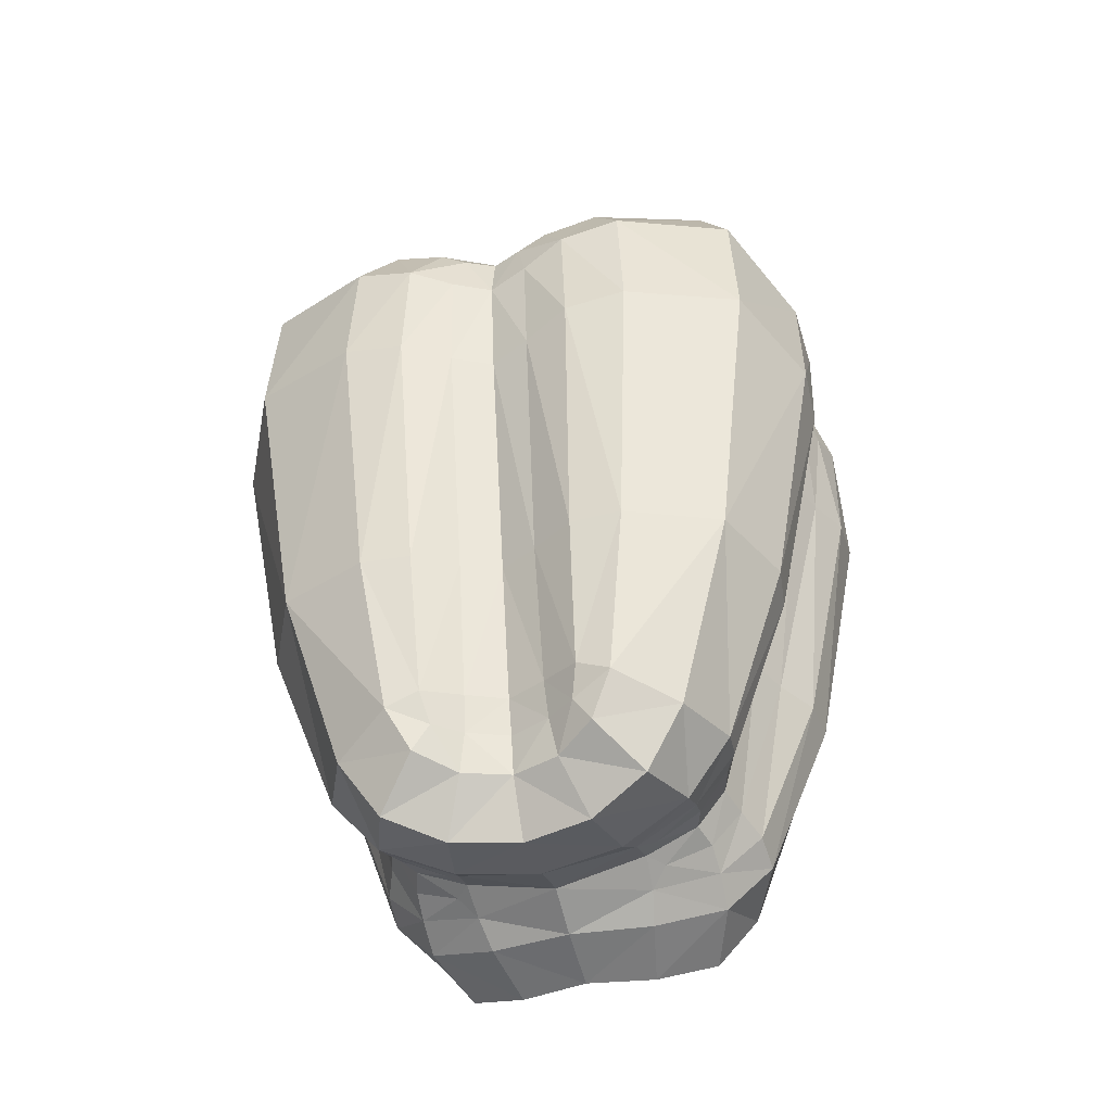
<metadata>
{"format":"obj","ext":"obj","renderer":"f3d","projection":"perspective","resolution":1024,"background":"white","views":[{"elev":-45.2,"azim":104.9,"up":"+Y"}]}
</metadata>
<code>
o Pepper_Green_Cylinder.030
v -0.2956 0.8596 0.1295
v -0.1196 0.1261 0.2253
v -0.03621 0.8348 0.1139
v -0.1988 0.1142 0.191
v -0.1598 0.6433 0.3547
v -0.275 0.6627 0.2995
v -0.3337 0.6496 0.173
v -0.1147 0.8423 0.3145
v -0.04561 0.6215 0.328
v -0.3091 0.804 0.034
v -0.2459 0.1388 0.1243
v -0.2347 0.8899 0.2518
v -0.253 0.331 0.04391
v -0.02676 0.7857 0.3331
v -0.3088 0.6275 0.04734
v -0.04582 0.3308 0.2625
v -0.2848 0.3309 0.1509
v -0.2375 0.3353 0.2558
v -0.1449 0.3327 0.2986
v -0.2176 0.1635 0.04436
v -0.03757 0.1482 0.2069
v -0.07412 0.03833 0.09357
v -0.15 0.02047 0.07831
v -0.1939 0.0757 0.05401
v -0.02163 0.07917 0.1206
v -0.03261 0.9298 0.05022
v -0.08515 0.8452 0.0933
v -0.1036 0.836 0.04075
v 0.04548 1.035 0.03476
v -0.0389 0.9285 0.02342
v -0.01192 0.925 0.05611
v -0.1924 0.8569 0.0661
v -0.1484 0.8878 0.1613
v -0.05849 0.8466 0.2113
v -0.2956 0.8596 -0.1295
v -0.1196 0.126 -0.2253
v -0.03621 0.8348 -0.1139
v -0.1988 0.1142 -0.191
v -0.1586 0.6439 -0.3559
v -0.275 0.6627 -0.2995
v -0.3308 0.6496 -0.1736
v -0.1147 0.8423 -0.3145
v -0.04445 0.6222 -0.3292
v -0.3091 0.804 -0.034
v -0.2459 0.1389 -0.1243
v -0.2347 0.8899 -0.2518
v -0.2504 0.331 -0.04445
v -0.02676 0.7857 -0.3331
v -0.3058 0.6275 -0.04796
v -0.04481 0.3314 -0.2636
v -0.2822 0.3309 -0.1515
v -0.2375 0.3353 -0.2558
v -0.1438 0.3331 -0.2997
v -0.2176 0.1635 -0.04436
v -0.03757 0.1482 -0.2069
v -0.07412 0.03833 -0.09357
v -0.15 0.02047 -0.07831
v -0.1939 0.0757 -0.05401
v -0.02163 0.07917 -0.1206
v -0.03261 0.9298 -0.05022
v -0.08515 0.8452 -0.0933
v -0.1036 0.836 -0.04075
v 0.02651 1.03 0.03995
v -0.0389 0.9285 -0.02342
v -0.01192 0.925 -0.05611
v -0.1924 0.8569 -0.0661
v -0.1484 0.8878 -0.1613
v -0.05849 0.8466 -0.2113
v 0.2956 0.8596 0.1295
v 0.1196 0.126 0.2253
v 0.03621 0.8348 0.1139
v 0.1988 0.1142 0.191
v 0.1586 0.6439 0.3559
v 0.275 0.6627 0.2995
v 0.3302 0.6489 0.174
v 0.1147 0.8423 0.3145
v 0.04445 0.6222 0.3292
v 0.3091 0.804 0.034
v 0.2459 0.1389 0.1243
v 0.2347 0.8899 0.2518
v 0.2499 0.3304 0.04484
v 0.02676 0.7857 0.3331
v 0.3053 0.6267 0.04841
v 0.04481 0.3314 0.2636
v 0.2817 0.3303 0.1519
v 0.2375 0.3353 0.2558
v 0.1438 0.3331 0.2997
v 0.2176 0.1635 0.04436
v 0.03757 0.1482 0.2069
v 0.07412 0.03833 0.09357
v 0.15 0.02047 0.07831
v 0.1939 0.07571 0.05401
v 0.02163 0.07917 0.1206
v 0.04769 0.9152 0.0502
v 0.08515 0.8452 0.0933
v 0.1036 0.836 0.04075
v -0.02518 1.018 -0.03476
v 0.05323 0.9118 0.0234
v 0.02496 0.9184 0.05611
v 0.1924 0.8569 0.0661
v 0.1484 0.8878 0.1613
v 0.05849 0.8466 0.2113
v 0.2956 0.8596 -0.1295
v 0.1196 0.126 -0.2253
v 0.03621 0.8348 -0.1139
v 0.1988 0.1142 -0.191
v 0.1586 0.6439 -0.3559
v 0.275 0.6627 -0.2995
v 0.3333 0.6496 -0.1713
v 0.1147 0.8423 -0.3145
v 0.04445 0.6222 -0.3292
v 0.3091 0.804 -0.034
v 0.2459 0.1388 -0.1243
v 0.2347 0.8899 -0.2518
v 0.2527 0.331 -0.04247
v 0.02676 0.7857 -0.3331
v 0.3084 0.6275 -0.0457
v 0.04481 0.3314 -0.2636
v 0.2844 0.3308 -0.1495
v 0.2375 0.3353 -0.2558
v 0.1438 0.3331 -0.2997
v 0.2176 0.1635 -0.04436
v 0.03757 0.1482 -0.2069
v 0.07412 0.03833 -0.09357
v 0.15 0.02047 -0.07831
v 0.1939 0.0757 -0.05401
v 0.02163 0.07917 -0.1206
v 0.04769 0.9152 -0.0502
v 0.08515 0.8452 -0.0933
v 0.1036 0.836 -0.04075
v -0.02518 1.018 0.03476
v 0.05323 0.9118 -0.0234
v 0.02496 0.9184 -0.05611
v 0.1924 0.8569 -0.0661
v 0.1484 0.8878 -0.1613
v 0.05849 0.8466 -0.2113
v -0.03521 1.107 0.01271
v -0.03949 1.105 -0.0278
v -0.08242 1.067 -0.01271
v -0.06762 1.079 0.03194
v -0.03381 1.014 0.01589
v -0.03381 1.014 -0.01589
v 0.02651 1.03 -0.03995
v 0.05214 1.034 0.01589
v 0.04548 1.035 -0.03476
v -0.005013 1.022 0.03995
v -0.005013 1.022 -0.03995
v 0.05214 1.034 -0.01589
v -0.1026 1.12 0.0157
v -0.1026 1.12 -0.0157
v -0.07477 1.134 0.0157
v -0.07477 1.134 -0.0157
v -0.07987 1.071 0.0278
v -0.03521 1.107 -0.01271
v -0.06762 1.079 -0.03194
v -0.08242 1.067 0.01271
v -0.04963 1.094 0.03194
v -0.07987 1.071 -0.0278
v -0.04963 1.094 -0.03194
v -0.03949 1.105 0.0278
v -0.000255 0.3317 0.2423
v -0.07685 0.1386 0.2223
v -0.07969 0.8594 0.2631
v -0.245 0.156 0.08653
v -0.189 0.912 0.2021
v -0.244 0.8745 0.08889
v -0.2306 0.3316 -0.000137
v -0.1989 0.84 0
v -0.2255 0.09081 0.09858
v -0.1793 0.0466 0.1456
v -0.09362 0.3307 0.2922
v -0.1474 0.777 0.3511
v -0.2697 0.811 0.2916
v -0.332 0.7924 0.1657
v -0.283 0.3306 0.09262
v -0.307 0.8289 0.06634
v -0.1022 0.06587 0.1733
v -0.05535 0.8056 0.3285
v -0.2958 0.802 0
v -0.3216 0.7505 0.04587
v 0 0.7871 0.3224
v -0.03829 0.7376 0.3431
v -0.000291 0.6197 0.3105
v -0.2882 0.6215 -0.000156
v -0.09691 0.6284 0.3523
v -0.3352 0.6395 0.1025
v 0 0.1523 0.196
v -0.1329 0.0177 0
v -0.1973 0.1648 0
v -0.2047 0.121 0.04643
v -0.03102 0.1033 0.1723
v -0.0574 0.03286 0
v -0.04016 0.06189 0.101
v 0 0.07939 0.1033
v -0.1754 0.07633 0
v -0.02893 0.866 0.07656
v -0.06304 0.8709 0.06683
v -0.07225 0.8673 0.03065
v -0.04017 0.9274 0
v 0 0.8295 0.1184
v -0.002398 0.9815 0.04606
v -0.02151 0.983 0.04043
v -0.02837 0.9805 0.0186
v 0.006145 0.9212 0.05736
v -0.1066 0.8312 0
v 0 0.8266 0.2218
v -0.1446 0.8345 0.05287
v -0.1136 0.8528 0.1261
v -0.04585 0.8298 0.1611
v -0 0.3318 -0.2426
v -0.07685 0.1386 -0.2223
v -0.07969 0.8594 -0.2631
v -0.245 0.156 -0.08653
v -0.189 0.912 -0.2021
v -0.244 0.8745 -0.08889
v -0.2255 0.09081 -0.09858
v -0.1793 0.04661 -0.1456
v -0.09213 0.3315 -0.2938
v -0.1471 0.7772 -0.3514
v -0.2697 0.811 -0.2916
v -0.3313 0.7924 -0.1658
v -0.2791 0.3306 -0.09342
v -0.307 0.8289 -0.06634
v -0.1022 0.06587 -0.1733
v -0.05535 0.8056 -0.3285
v -0.3208 0.7505 -0.04603
v -0 0.7871 -0.3224
v -0.03799 0.7378 -0.3434
v -0 0.6199 -0.3108
v -0.09519 0.6293 -0.3541
v -0.3307 0.6393 -0.1035
v -0 0.1523 -0.196
v -0.2047 0.121 -0.04643
v -0.03102 0.1033 -0.1723
v -0.04016 0.06189 -0.101
v 0 0.07939 -0.1033
v -0.02893 0.866 -0.07656
v -0.06304 0.8709 -0.06683
v -0.07225 0.8673 -0.03065
v 0 0.8295 -0.1184
v -0.002398 0.9815 -0.04606
v -0.02151 0.983 -0.04043
v -0.02837 0.9805 -0.0186
v 0.006145 0.9212 -0.05736
v -0 0.8266 -0.2218
v -0.1446 0.8345 -0.05287
v -0.1136 0.8528 -0.1261
v -0.04585 0.8298 -0.1611
v 0.07685 0.1386 0.2223
v 0.07969 0.8594 0.2631
v 0.245 0.156 0.08653
v 0.189 0.912 0.2021
v 0.244 0.8745 0.08889
v 0.2304 0.3314 0.000597
v 0.1989 0.84 -0
v 0.2255 0.09081 0.09858
v 0.1793 0.04662 0.1456
v 0.09213 0.3315 0.2938
v 0.1471 0.7772 0.3514
v 0.2697 0.811 0.2916
v 0.3311 0.7922 0.166
v 0.2784 0.3297 0.09399
v 0.307 0.8289 0.06634
v 0.1022 0.06587 0.1733
v 0.05535 0.8056 0.3285
v 0.2958 0.802 -0
v 0.3207 0.7503 0.04615
v 0.03799 0.7378 0.3434
v 0.288 0.6213 0.000682
v 0.09519 0.6293 0.3541
v 0.3299 0.6383 0.1041
v 0.1329 0.0177 -0
v 0.1973 0.1648 -0
v 0.2047 0.121 0.04643
v 0.03102 0.1033 0.1723
v 0.0574 0.03286 -0
v 0.04016 0.06189 0.101
v 0.1754 0.07634 -0
v 0.02765 0.8638 0.07654
v 0.06203 0.866 0.06679
v 0.07099 0.8616 0.03063
v 0.05431 0.9105 -0
v 0.02902 0.9786 0.04606
v 0.04833 0.9763 0.04043
v 0.05563 0.9739 0.0186
v 0.1066 0.8312 -0
v 0.1446 0.8345 0.05287
v 0.1136 0.8528 0.1261
v 0.04585 0.8298 0.1611
v 0.07685 0.1386 -0.2223
v 0.07969 0.8594 -0.2631
v 0.245 0.156 -0.08653
v 0.189 0.912 -0.2021
v 0.244 0.8745 -0.08889
v 0.2255 0.09081 -0.09858
v 0.1793 0.0466 -0.1456
v 0.09213 0.3315 -0.2938
v 0.1471 0.7772 -0.3514
v 0.2697 0.811 -0.2916
v 0.3319 0.7924 -0.1652
v 0.2825 0.3306 -0.09046
v 0.307 0.8289 -0.06634
v 0.1022 0.06587 -0.1733
v 0.05535 0.8056 -0.3285
v 0.3215 0.7505 -0.04544
v 0.03799 0.7378 -0.3434
v 0.09519 0.6293 -0.3541
v 0.3345 0.6394 -0.1
v 0.2047 0.121 -0.04643
v 0.03102 0.1033 -0.1723
v 0.04016 0.06189 -0.101
v 0.02765 0.8638 -0.07654
v 0.06203 0.866 -0.06679
v 0.07099 0.8616 -0.03063
v 0.02902 0.9786 -0.04606
v 0.04833 0.9763 -0.04043
v 0.05563 0.9739 -0.0186
v 0.1446 0.8345 -0.05287
v 0.1136 0.8528 -0.1261
v 0.04585 0.8298 -0.1611
v -0.03053 1.052 0.03588
v -0.04577 1.043 0.03122
v -0.04989 1.039 0.01427
v -0.0825 1.066 0
v -0.03053 1.052 -0.03588
v -0.04577 1.043 -0.03122
v -0.04989 1.039 -0.01427
v -0.008701 1.067 0.03588
v 0.003437 1.078 0.03122
v 0.008439 1.08 0.01427
v -0.05819 1.087 0.03282
v -0.008701 1.067 -0.03588
v 0.003437 1.078 -0.03122
v 0.008439 1.08 -0.01427
v 0.01041 1.025 0.04105
v -0.03659 1.012 0
v 0.01041 1.025 -0.04105
v 0.05354 1.033 -0
v -0.09172 1.111 0.02595
v -0.1011 1.106 0.02309
v -0.1033 1.104 0.01269
v -0.08843 1.127 0.01526
v -0.102 1.12 0
v -0.09172 1.111 -0.02595
v -0.1011 1.106 -0.02309
v -0.1033 1.104 -0.01269
v -0.08843 1.127 -0.01526
v -0.07068 1.123 0.02595
v -0.06251 1.129 0.02309
v -0.05934 1.13 0.01269
v -0.07486 1.134 0
v -0.07068 1.123 -0.02595
v -0.06251 1.129 -0.02309
v -0.05934 1.13 -0.01269
v -0.03408 1.107 0
v -0.05819 1.087 -0.03282
v -0.06298 0.08747 0.1743
v -0.08301 0.7514 0.355
v -0.3371 0.7718 0.09674
v -0.227 0.1215 0.07817
v -0.2635 0.8413 0
v -0.06298 0.08746 -0.1743
v -0.08256 0.7517 -0.3555
v -0.3359 0.7718 -0.09698
v -0.3056 0.7419 -4.1e-05
v -0.227 0.1215 -0.07817
v -0.1849 0.1226 0
v -0.07386 0.8653 0
v -0.02947 0.9794 0
v -0.1493 0.825 0
v 0 0.8188 0.2893
v 0.06298 0.08747 0.1743
v 0.08256 0.7517 0.3555
v 0.3357 0.7715 0.09716
v -7.6e-05 0.7353 0.3306
v 0.227 0.1215 0.07817
v 0 0.108 0.1631
v -0.000675 0.8628 0.07863
v 0.01332 0.9799 0.04725
v 0 0.8187 0.1687
v -0 0.8188 -0.2893
v 0.2635 0.8413 -0
v 0.06298 0.08746 -0.1743
v 0.08256 0.7517 -0.3555
v 0.3369 0.7718 -0.09609
v 0.3056 0.7419 0.000178
v -0 0.7353 -0.3306
v 0.227 0.1215 -0.07817
v 0.1849 0.1226 -0
v -0 0.108 -0.1631
v 0 0.05443 0
v -0.000675 0.8628 -0.07863
v 0.07246 0.8594 -0
v 0.01332 0.9799 -0.04725
v 0.05782 0.9732 -0
v 0.1493 0.825 -0
v -0 0.8187 -0.1687
v -0.01921 1.059 0.03687
v -0.05012 1.038 0
v -0.01921 1.059 -0.03687
v 0.009757 1.08 0
v -0.08089 1.117 0.02645
v -0.1033 1.103 0
v -0.08831 1.127 0
v -0.08089 1.117 -0.02645
v -0.05859 1.13 0
f 8 165 12
f 166 176 1
f 1 359 174
f 165 1 12
f 11 18 17
f 169 4 11
f 2 357 162
f 38 224 217
f 209 200 3
f 3 378 196
f 27 209 3
f 12 174 173
f 208 32 33
f 6 174 7
f 5 358 172
f 18 5 6
f 55 210 232
f 23 177 170
f 18 7 17
f 19 185 5
f 17 186 175
f 7 359 186
f 178 163 8
f 173 8 12
f 6 172 173
f 172 178 8
f 9 171 16
f 9 375 182
f 182 185 9
f 10 361 179
f 10 365 180
f 10 359 176
f 17 164 11
f 20 167 189
f 11 360 169
f 16 183 9
f 15 175 186
f 164 13 20
f 184 13 15
f 14 358 182
f 14 375 181
f 14 371 178
f 186 180 15
f 15 365 184
f 16 162 21
f 2 171 19
f 189 190 20
f 20 360 164
f 21 357 191
f 191 187 21
f 193 177 22
f 188 22 23
f 24 170 169
f 192 193 22
f 195 23 24
f 24 360 190
f 190 195 24
f 25 357 193
f 193 194 25
f 25 377 191
f 28 197 198
f 34 208 33
f 27 196 197
f 207 27 28
f 28 370 207
f 198 205 28
f 32 361 166
f 18 2 19
f 33 166 165
f 207 168 32
f 33 163 34
f 163 206 34
f 206 209 34
f 214 42 46
f 35 214 46
f 35 364 223
f 223 215 35
f 52 45 51
f 36 362 224
f 38 216 45
f 72 264 257
f 61 248 247
f 37 392 240
f 240 248 37
f 46 221 35
f 66 247 67
f 221 40 41
f 89 161 187
f 52 39 53
f 39 363 230
f 57 224 56
f 53 230 218
f 41 52 51
f 51 231 41
f 41 364 221
f 212 225 42
f 225 219 42
f 40 219 39
f 42 220 46
f 218 43 50
f 230 228 43
f 43 387 229
f 44 361 223
f 44 364 226
f 44 365 179
f 51 213 222
f 45 366 213
f 54 167 47
f 50 229 210
f 47 184 49
f 47 213 54
f 49 222 47
f 48 363 225
f 48 381 227
f 48 387 228
f 226 231 49
f 49 365 226
f 211 50 55
f 218 36 53
f 54 366 233
f 233 189 54
f 232 234 55
f 55 362 211
f 224 235 56
f 235 192 56
f 58 217 57
f 56 188 57
f 57 195 58
f 195 233 58
f 58 366 216
f 59 362 234
f 59 390 236
f 236 235 59
f 62 238 61
f 68 247 248
f 61 237 37
f 61 246 62
f 62 370 205
f 205 239 62
f 66 361 168
f 168 246 66
f 67 215 66
f 52 36 38
f 212 67 68
f 248 245 68
f 245 212 68
f 252 76 80
f 69 252 80
f 69 374 263
f 263 253 69
f 86 79 85
f 70 372 264
f 72 256 79
f 106 303 104
f 95 289 288
f 71 378 200
f 200 289 71
f 80 261 69
f 100 288 101
f 261 74 75
f 123 210 118
f 86 73 87
f 73 373 270
f 91 264 90
f 87 270 258
f 75 86 85
f 85 271 75
f 75 374 261
f 250 265 76
f 265 259 76
f 74 259 73
f 76 260 80
f 258 77 84
f 270 268 77
f 77 375 183
f 78 382 263
f 78 374 267
f 78 386 266
f 85 251 262
f 79 376 251
f 88 254 81
f 84 183 161
f 81 269 83
f 81 251 88
f 83 262 81
f 82 373 265
f 82 371 181
f 82 375 268
f 267 271 83
f 83 386 267
f 249 84 89
f 258 70 87
f 88 376 274
f 274 273 88
f 187 275 89
f 89 372 249
f 264 277 90
f 277 276 90
f 92 257 91
f 90 272 91
f 91 278 92
f 278 274 92
f 92 376 256
f 93 372 275
f 93 377 194
f 194 277 93
f 96 280 95
f 102 288 289
f 280 71 95
f 95 287 96
f 96 396 286
f 286 281 96
f 100 382 255
f 255 287 100
f 101 253 100
f 86 70 72
f 250 101 102
f 289 206 102
f 206 250 102
f 110 293 114
f 294 302 103
f 103 385 300
f 293 103 114
f 113 120 119
f 295 106 113
f 104 383 290
f 320 240 105
f 105 392 312
f 129 320 105
f 114 300 299
f 319 134 135
f 108 300 109
f 107 384 298
f 120 107 108
f 125 303 296
f 120 109 119
f 121 307 107
f 119 308 301
f 109 385 308
f 304 291 110
f 299 110 114
f 108 298 299
f 298 304 110
f 111 297 118
f 111 387 306
f 306 307 111
f 112 382 266
f 112 386 305
f 112 385 302
f 119 292 113
f 122 254 273
f 113 388 295
f 118 229 111
f 117 301 308
f 292 115 122
f 269 115 117
f 116 384 306
f 116 387 227
f 116 381 304
f 308 305 117
f 117 386 269
f 118 290 123
f 104 297 121
f 273 309 122
f 122 388 292
f 123 383 310
f 310 232 123
f 311 303 124
f 272 124 125
f 126 296 295
f 276 311 124
f 278 125 126
f 126 388 309
f 309 278 126
f 127 383 311
f 311 236 127
f 127 390 310
f 130 313 314
f 136 319 135
f 105 313 129
f 318 129 130
f 130 396 318
f 314 286 130
f 134 382 294
f 120 104 121
f 135 294 293
f 318 255 134
f 135 291 136
f 291 245 136
f 245 320 136
f 21 161 16
f 4 177 2
f 8 163 165
f 166 361 176
f 1 176 359
f 165 166 1
f 11 4 18
f 169 170 4
f 2 177 357
f 38 36 224
f 209 380 200
f 3 200 378
f 27 208 209
f 12 1 174
f 208 207 32
f 6 173 174
f 5 185 358
f 18 19 5
f 55 50 210
f 23 22 177
f 18 6 7
f 19 171 185
f 17 7 186
f 7 174 359
f 178 371 163
f 173 172 8
f 6 5 172
f 172 358 178
f 9 185 171
f 9 183 375
f 182 358 185
f 10 176 361
f 10 179 365
f 10 180 359
f 17 175 164
f 20 13 167
f 11 164 360
f 16 161 183
f 15 13 175
f 164 175 13
f 184 167 13
f 14 178 358
f 14 182 375
f 14 181 371
f 186 359 180
f 15 180 365
f 16 171 162
f 2 162 171
f 189 367 190
f 20 190 360
f 21 162 357
f 191 377 187
f 193 357 177
f 188 192 22
f 24 23 170
f 192 391 193
f 195 188 23
f 24 169 360
f 190 367 195
f 25 191 357
f 193 391 194
f 25 194 377
f 28 27 197
f 34 209 208
f 27 3 196
f 207 208 27
f 28 205 370
f 198 368 205
f 32 168 361
f 18 4 2
f 33 32 166
f 207 370 168
f 33 165 163
f 163 371 206
f 206 380 209
f 214 212 42
f 35 215 214
f 35 221 364
f 223 361 215
f 52 38 45
f 36 211 362
f 38 217 216
f 72 70 264
f 61 37 248
f 37 237 392
f 240 397 248
f 46 220 221
f 66 246 247
f 221 220 40
f 89 84 161
f 52 40 39
f 39 219 363
f 57 217 224
f 53 39 230
f 41 40 52
f 51 222 231
f 41 231 364
f 212 381 225
f 225 363 219
f 40 220 219
f 42 219 220
f 218 230 43
f 230 363 228
f 43 228 387
f 44 179 361
f 44 223 364
f 44 226 365
f 51 45 213
f 45 216 366
f 54 189 167
f 50 43 229
f 47 167 184
f 47 222 213
f 49 231 222
f 48 228 363
f 48 225 381
f 48 227 387
f 226 364 231
f 49 184 365
f 211 218 50
f 218 211 36
f 54 213 366
f 233 367 189
f 232 390 234
f 55 234 362
f 224 362 235
f 235 391 192
f 58 216 217
f 56 192 188
f 57 188 195
f 195 367 233
f 58 233 366
f 59 235 362
f 59 234 390
f 236 391 235
f 62 239 238
f 68 67 247
f 61 238 237
f 61 247 246
f 62 246 370
f 205 368 239
f 66 215 361
f 168 370 246
f 67 214 215
f 52 53 36
f 212 214 67
f 248 397 245
f 245 381 212
f 252 250 76
f 69 253 252
f 69 261 374
f 263 382 253
f 86 72 79
f 70 249 372
f 72 257 256
f 106 296 303
f 95 71 289
f 71 279 378
f 200 380 289
f 80 260 261
f 100 287 288
f 261 260 74
f 123 232 210
f 86 74 73
f 73 259 373
f 91 257 264
f 87 73 270
f 75 74 86
f 85 262 271
f 75 271 374
f 250 371 265
f 265 373 259
f 74 260 259
f 76 259 260
f 258 270 77
f 270 373 268
f 77 268 375
f 78 266 382
f 78 263 374
f 78 267 386
f 85 79 251
f 79 256 376
f 88 273 254
f 84 77 183
f 81 254 269
f 81 262 251
f 83 271 262
f 82 268 373
f 82 265 371
f 82 181 375
f 267 374 271
f 83 269 386
f 249 258 84
f 258 249 70
f 88 251 376
f 274 389 273
f 187 377 275
f 89 275 372
f 264 372 277
f 277 391 276
f 92 256 257
f 90 276 272
f 91 272 278
f 278 389 274
f 92 274 376
f 93 277 372
f 93 275 377
f 194 391 277
f 96 281 280
f 102 101 288
f 280 279 71
f 95 288 287
f 96 287 396
f 286 393 281
f 100 253 382
f 255 396 287
f 101 252 253
f 86 87 70
f 250 252 101
f 289 380 206
f 206 371 250
f 110 291 293
f 294 382 302
f 103 302 385
f 293 294 103
f 113 106 120
f 295 296 106
f 104 303 383
f 320 397 240
f 105 240 392
f 129 319 320
f 114 103 300
f 319 318 134
f 108 299 300
f 107 307 384
f 120 121 107
f 125 124 303
f 120 108 109
f 121 297 307
f 119 109 308
f 109 300 385
f 304 381 291
f 299 298 110
f 108 107 298
f 298 384 304
f 111 307 297
f 111 229 387
f 306 384 307
f 112 302 382
f 112 266 386
f 112 305 385
f 119 301 292
f 122 115 254
f 113 292 388
f 118 210 229
f 117 115 301
f 292 301 115
f 269 254 115
f 116 304 384
f 116 306 387
f 116 227 381
f 308 385 305
f 117 305 386
f 118 297 290
f 104 290 297
f 273 389 309
f 122 309 388
f 123 290 383
f 310 390 232
f 311 383 303
f 272 276 124
f 126 125 296
f 276 391 311
f 278 272 125
f 126 295 388
f 309 389 278
f 127 310 383
f 311 391 236
f 127 236 390
f 130 129 313
f 136 320 319
f 105 312 313
f 318 319 129
f 130 286 396
f 314 393 286
f 134 255 382
f 120 106 104
f 135 134 294
f 318 396 255
f 135 293 291
f 291 381 245
f 245 397 320
f 21 187 161
f 4 170 177
f 26 196 31
f 201 26 31
f 30 197 26
f 63 329 328
f 330 29 144
f 143 333 145
f 144 284 285
f 199 198 30
f 30 369 199
f 31 378 204
f 31 379 201
f 97 325 147
f 237 60 65
f 64 238 239
f 60 241 65
f 335 283 63
f 328 335 63
f 239 199 64
f 64 369 243
f 65 394 244
f 65 392 237
f 141 322 323
f 279 94 99
f 94 281 98
f 99 284 283
f 97 243 142
f 142 326 97
f 26 203 30
f 147 242 97
f 281 282 98
f 98 395 285
f 283 204 99
f 204 279 99
f 146 202 201
f 158 346 345
f 128 312 133
f 133 316 128
f 314 128 132
f 243 60 64
f 321 131 146
f 98 284 94
f 203 131 141
f 282 314 132
f 132 395 282
f 312 244 133
f 244 315 133
f 132 316 317
f 153 341 156
f 330 355 137
f 137 406 350
f 329 137 160
f 160 350 349
f 352 138 159
f 138 354 154
f 154 333 138
f 153 339 340
f 327 324 139
f 139 403 346
f 158 327 139
f 63 284 29
f 321 331 140
f 140 402 339
f 322 140 153
f 336 203 141
f 323 336 141
f 243 336 142
f 336 327 142
f 145 334 148
f 315 337 143
f 337 332 143
f 316 143 145
f 285 338 144
f 144 401 330
f 138 332 159
f 148 316 145
f 201 335 146
f 146 398 321
f 337 241 147
f 147 400 337
f 338 317 148
f 148 401 338
f 339 342 149
f 342 343 149
f 343 341 149
f 149 341 340
f 149 340 339
f 347 344 150
f 150 344 345
f 150 345 346
f 346 343 150
f 343 347 150
f 342 348 151
f 151 348 349
f 151 349 350
f 350 351 151
f 351 342 151
f 352 347 152
f 347 351 152
f 351 354 152
f 152 354 353
f 152 353 352
f 155 326 158
f 323 153 156
f 355 334 154
f 154 406 355
f 356 325 155
f 158 344 155
f 160 328 329
f 155 405 356
f 324 323 156
f 156 403 324
f 157 398 328
f 160 348 157
f 157 402 331
f 159 400 356
f 159 405 352
f 26 197 196
f 201 202 26
f 30 198 197
f 63 29 329
f 330 329 29
f 143 332 333
f 144 29 284
f 199 368 198
f 30 203 369
f 31 196 378
f 31 204 379
f 97 326 325
f 237 238 60
f 64 60 238
f 60 242 241
f 335 379 283
f 328 398 335
f 239 368 199
f 64 199 369
f 65 241 394
f 65 244 392
f 141 131 322
f 279 280 94
f 94 280 281
f 99 94 284
f 97 242 243
f 142 327 326
f 26 202 203
f 147 241 242
f 281 393 282
f 98 282 395
f 283 379 204
f 204 378 279
f 146 131 202
f 158 139 346
f 128 313 312
f 133 315 316
f 314 313 128
f 243 242 60
f 321 322 131
f 98 285 284
f 203 202 131
f 282 393 314
f 132 317 395
f 312 392 244
f 244 394 315
f 132 128 316
f 153 340 341
f 330 401 355
f 137 355 406
f 329 330 137
f 160 137 350
f 352 353 138
f 138 353 354
f 154 334 333
f 153 140 339
f 327 399 324
f 139 324 403
f 158 326 327
f 63 283 284
f 321 398 331
f 140 331 402
f 322 321 140
f 336 369 203
f 323 399 336
f 243 369 336
f 336 399 327
f 145 333 334
f 315 394 337
f 337 400 332
f 316 315 143
f 285 395 338
f 144 338 401
f 138 333 332
f 148 317 316
f 201 379 335
f 146 335 398
f 337 394 241
f 147 325 400
f 338 395 317
f 148 334 401
f 339 402 342
f 342 404 343
f 343 403 341
f 347 405 344
f 346 403 343
f 343 404 347
f 342 402 348
f 350 406 351
f 351 404 342
f 352 405 347
f 347 404 351
f 351 406 354
f 155 325 326
f 323 322 153
f 355 401 334
f 154 354 406
f 356 400 325
f 158 345 344
f 160 157 328
f 155 344 405
f 324 399 323
f 156 341 403
f 157 331 398
f 160 349 348
f 157 348 402
f 159 332 400
f 159 356 405

</code>
